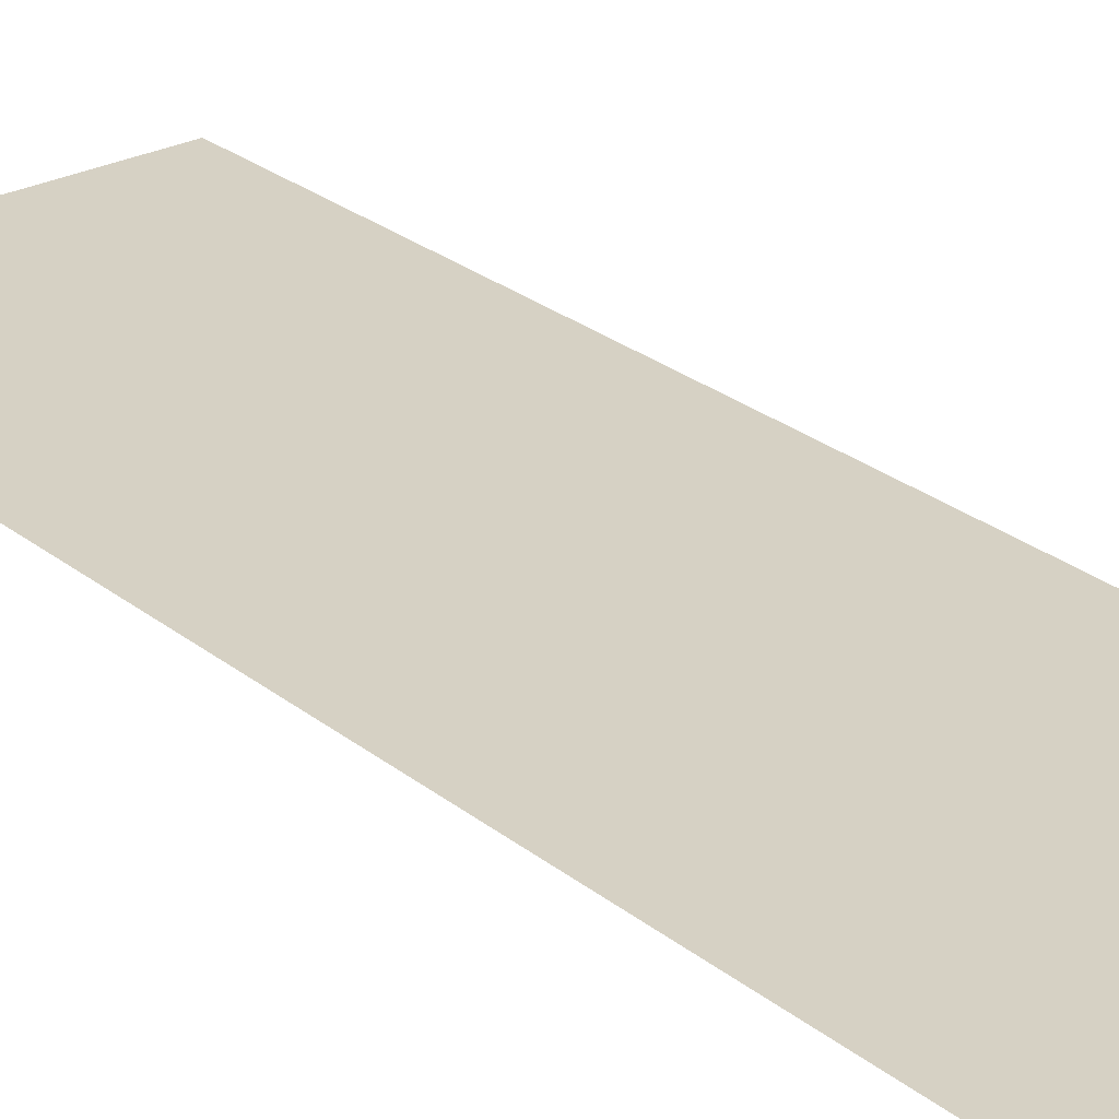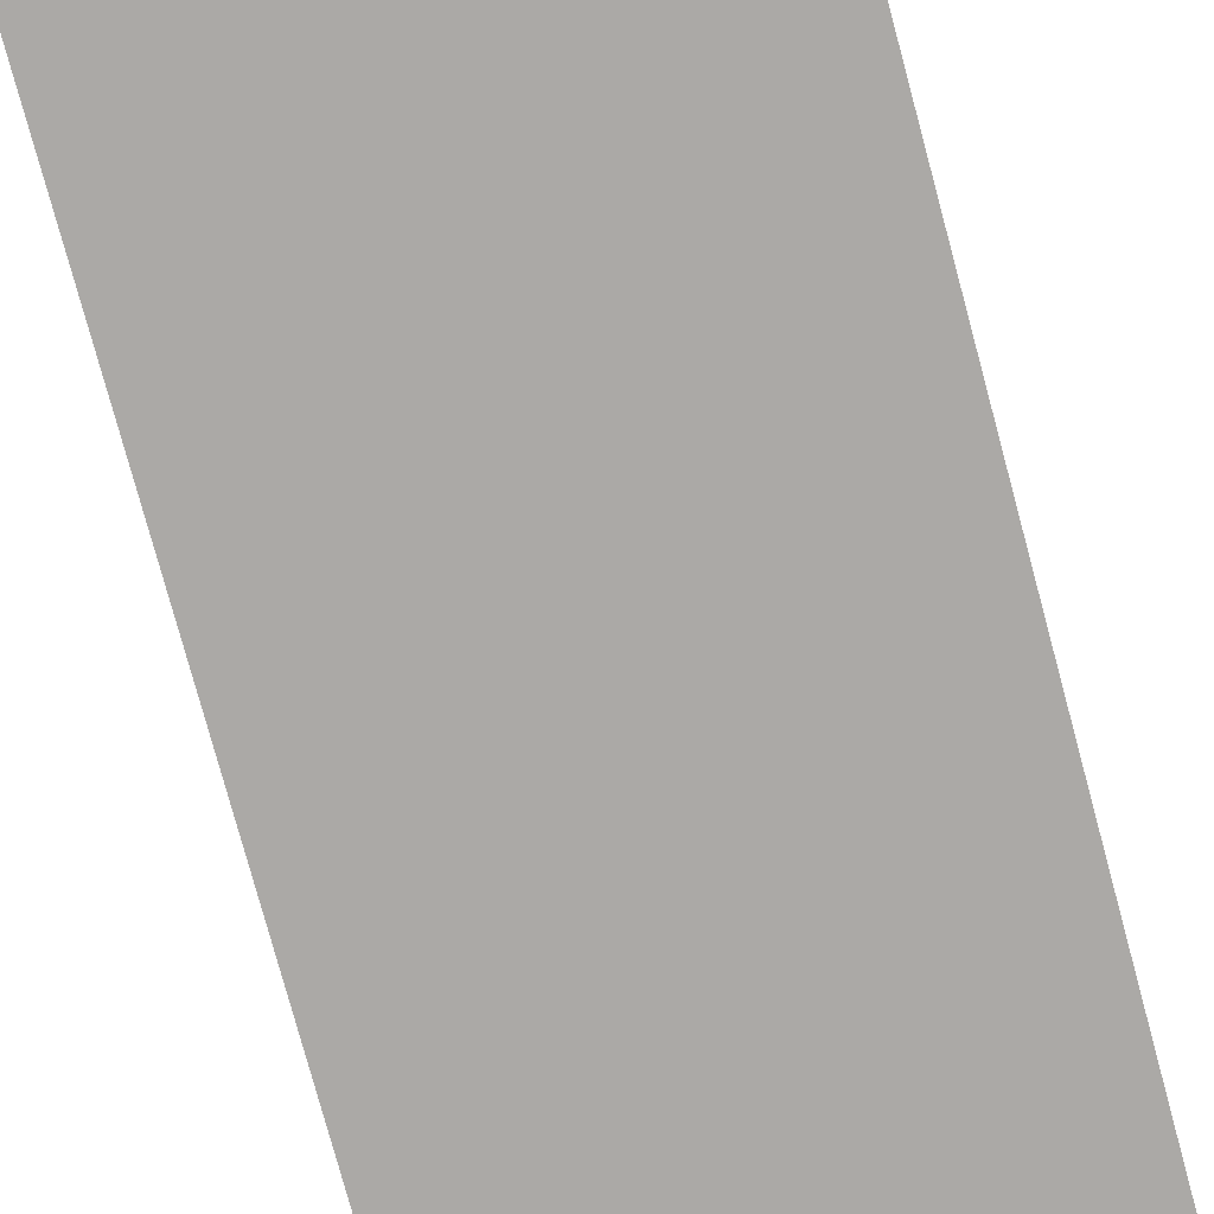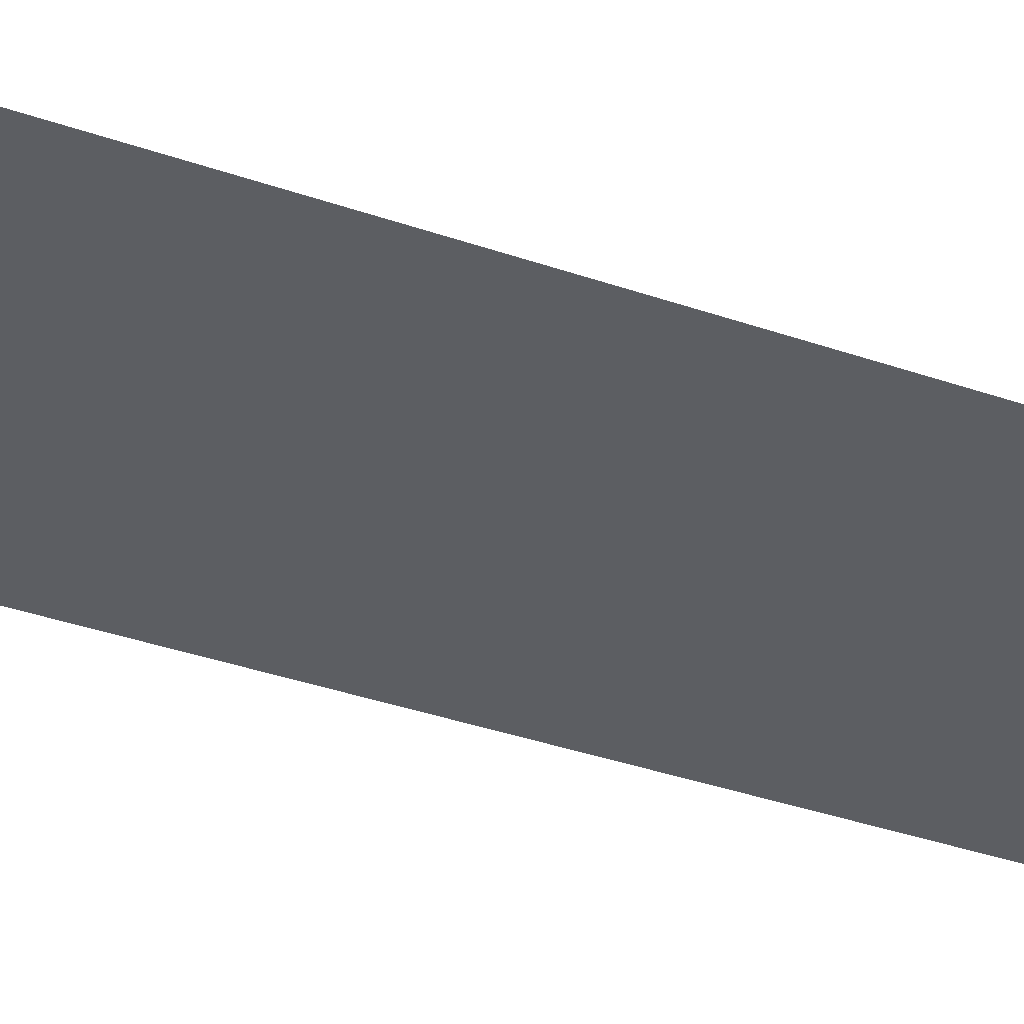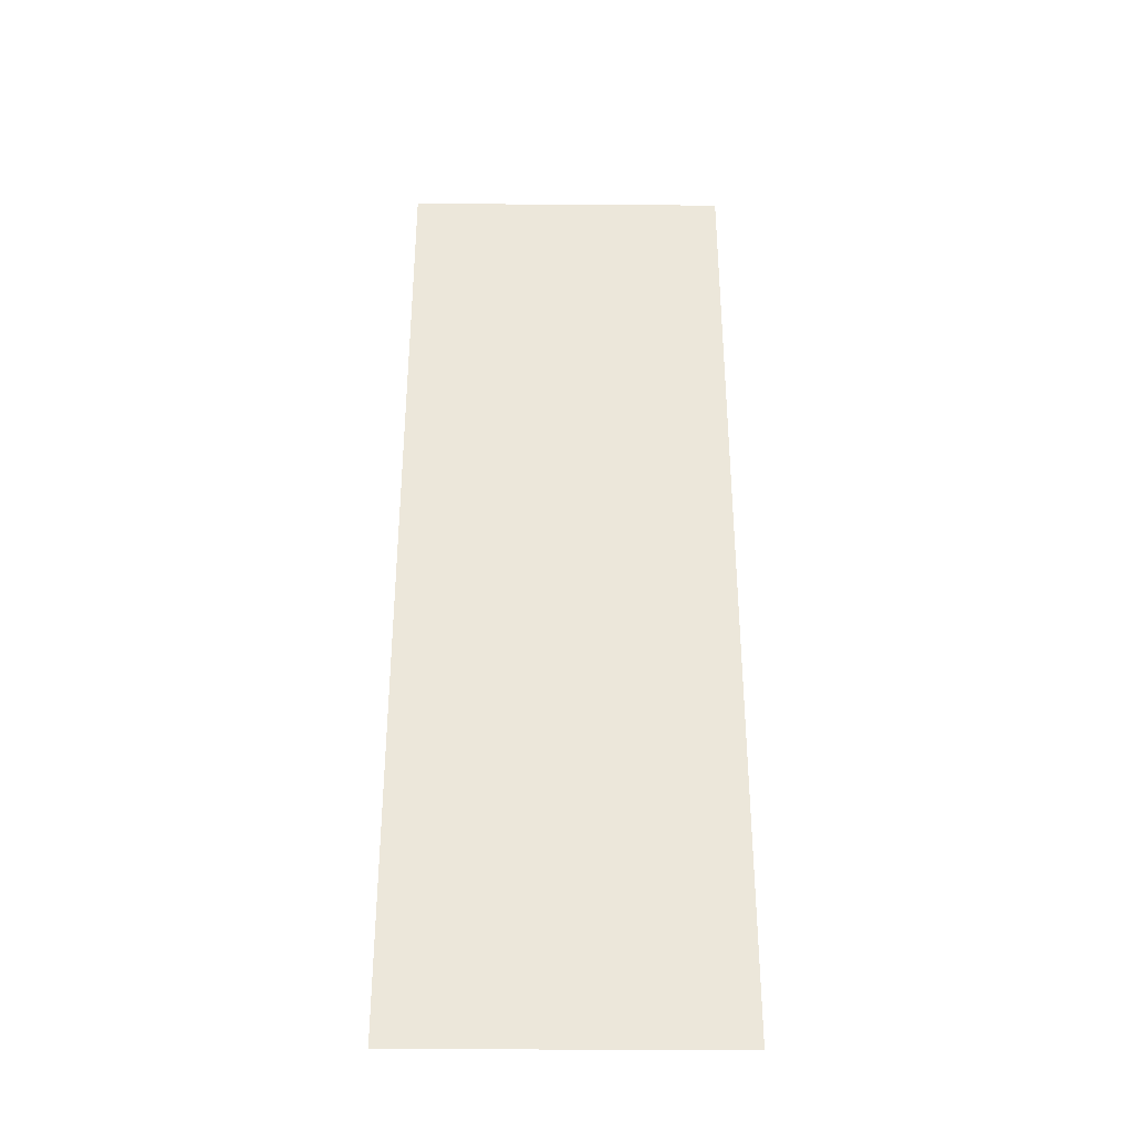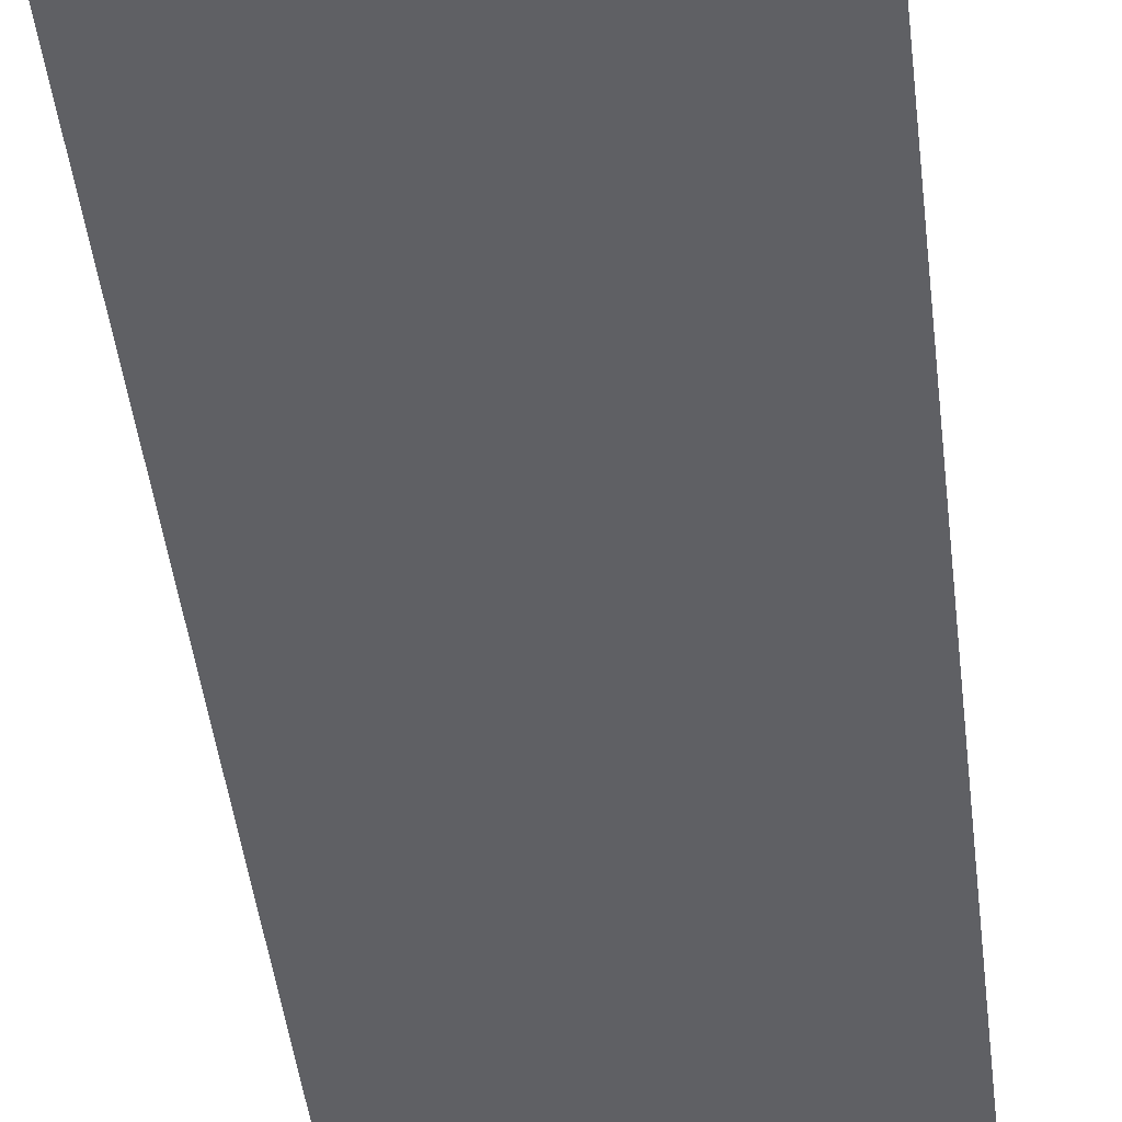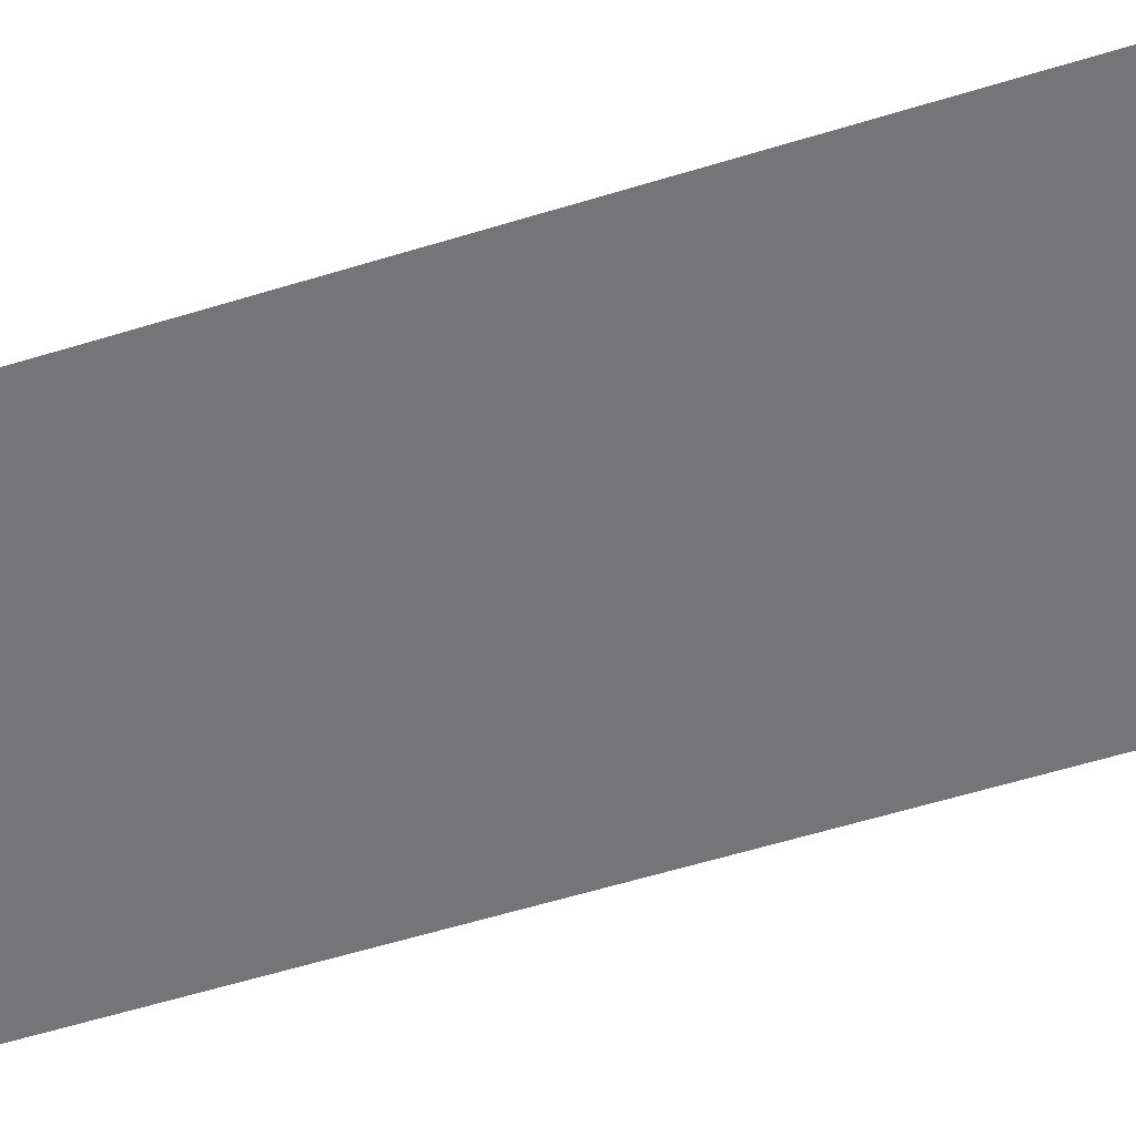
<metadata>
{"format":"obj","ext":"obj","renderer":"f3d","projection":"perspective","resolution":1024,"background":"white","views":[{"elev":26.6,"azim":140.8,"up":"+Z"},{"elev":-75.6,"azim":-165.0,"up":"+Z"},{"elev":-38.0,"azim":66.3,"up":"+Z"},{"elev":-35.7,"azim":179.5,"up":"+Y"},{"elev":-43.6,"azim":6.5,"up":"+Z"},{"elev":-56.5,"azim":-72.0,"up":"+Z"}]}
</metadata>
<code>
v -4.021e-08 -9 0
v -6 9 0
v -6 -9 0
v -4.021e-08 9 0
o P008
f 1 2 3
f 1 4 2

</code>
